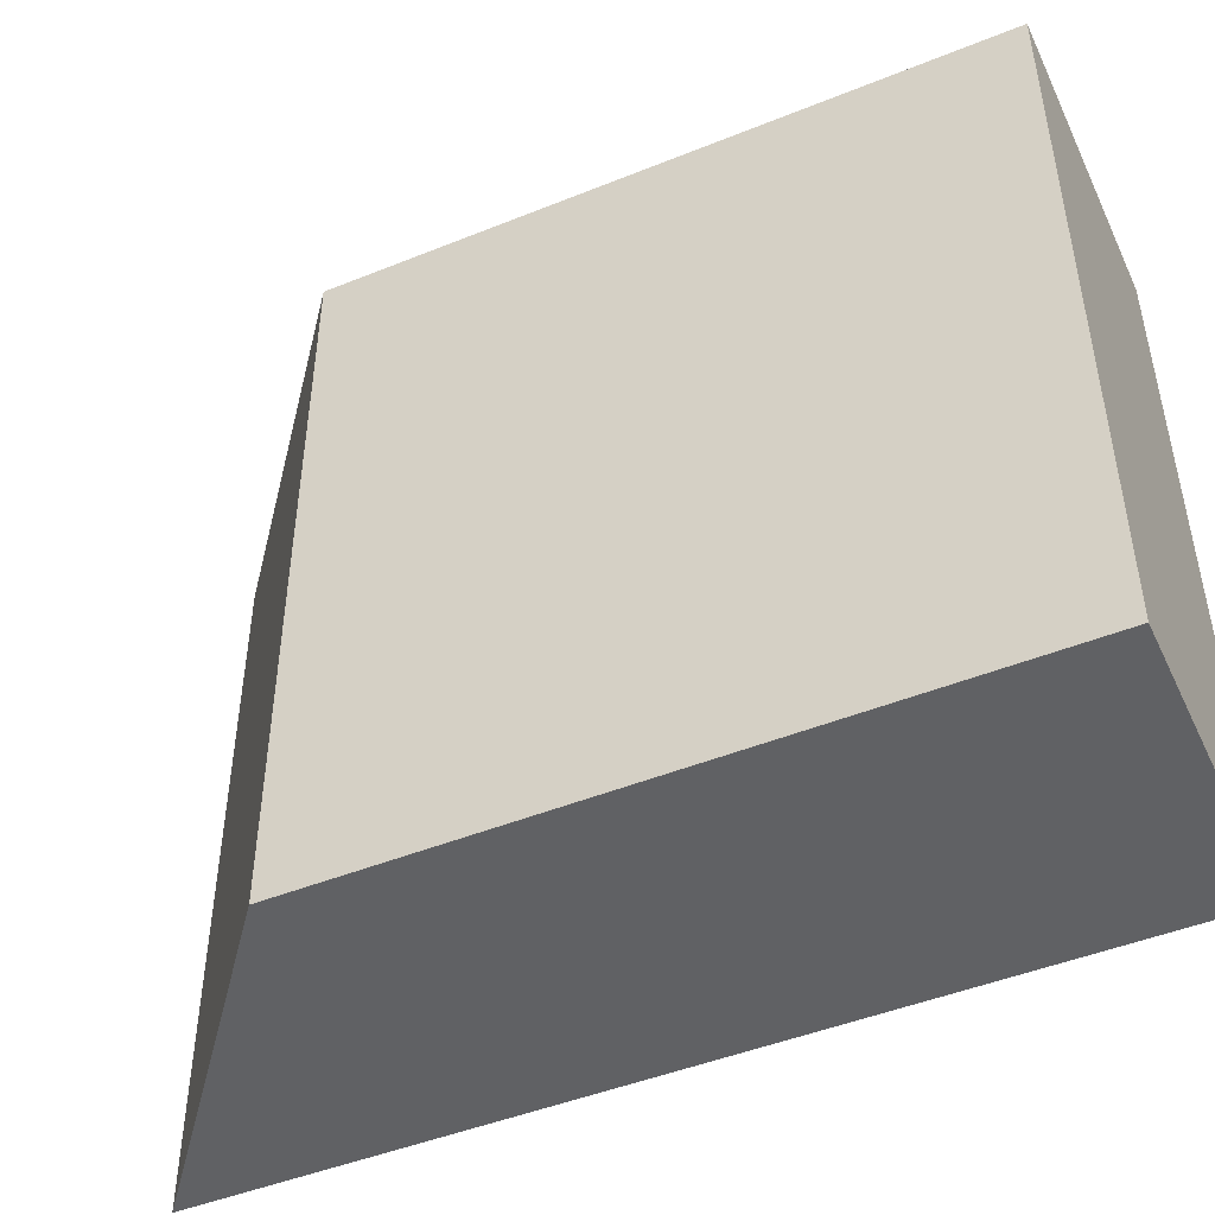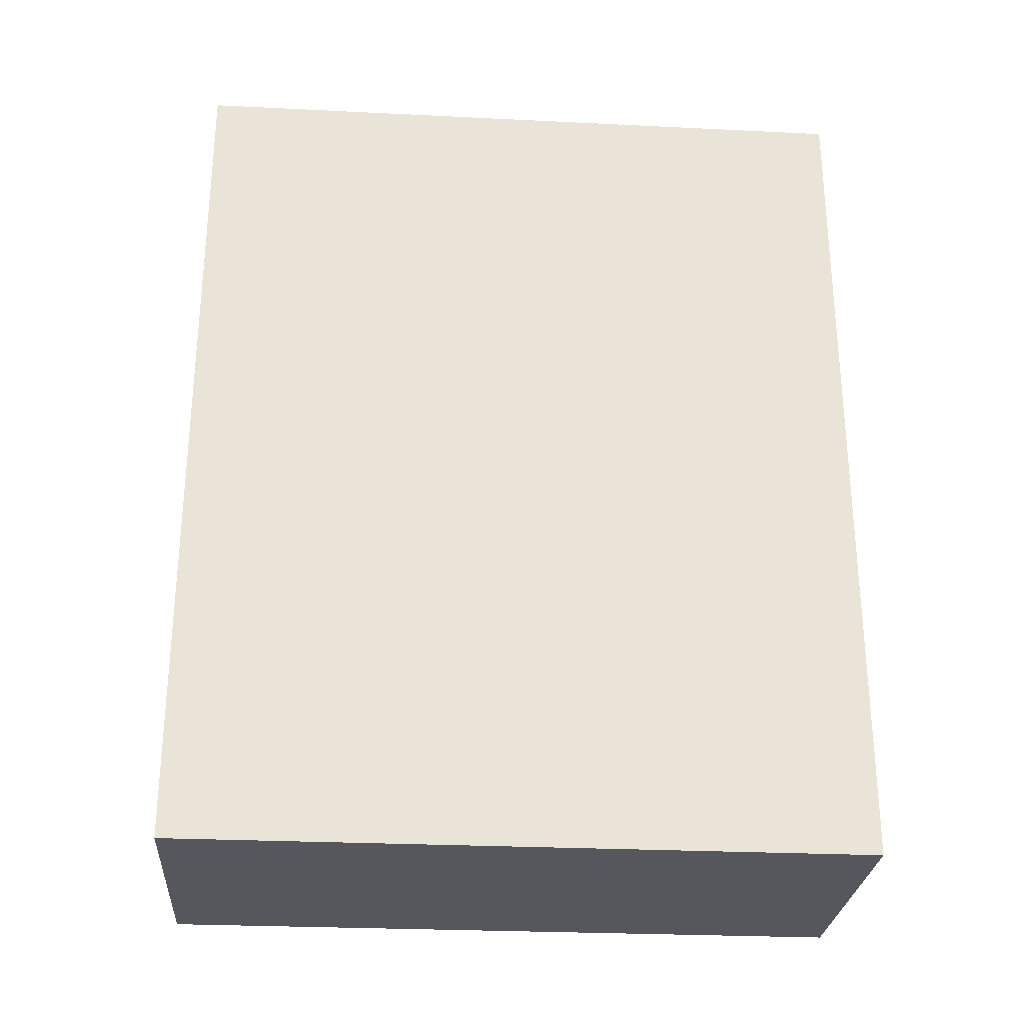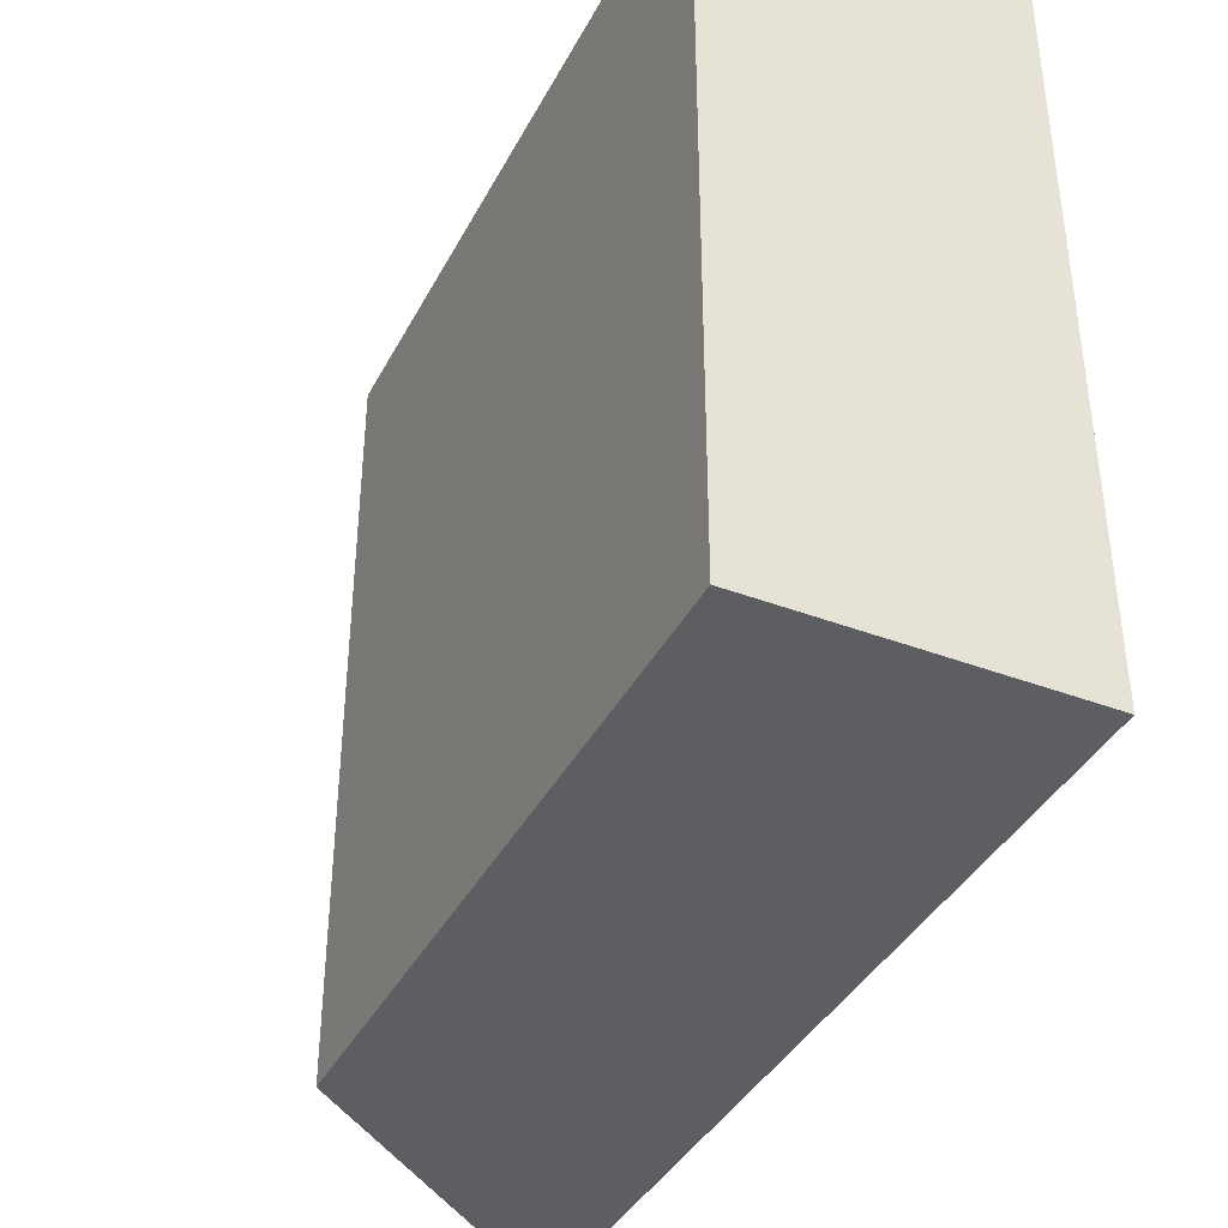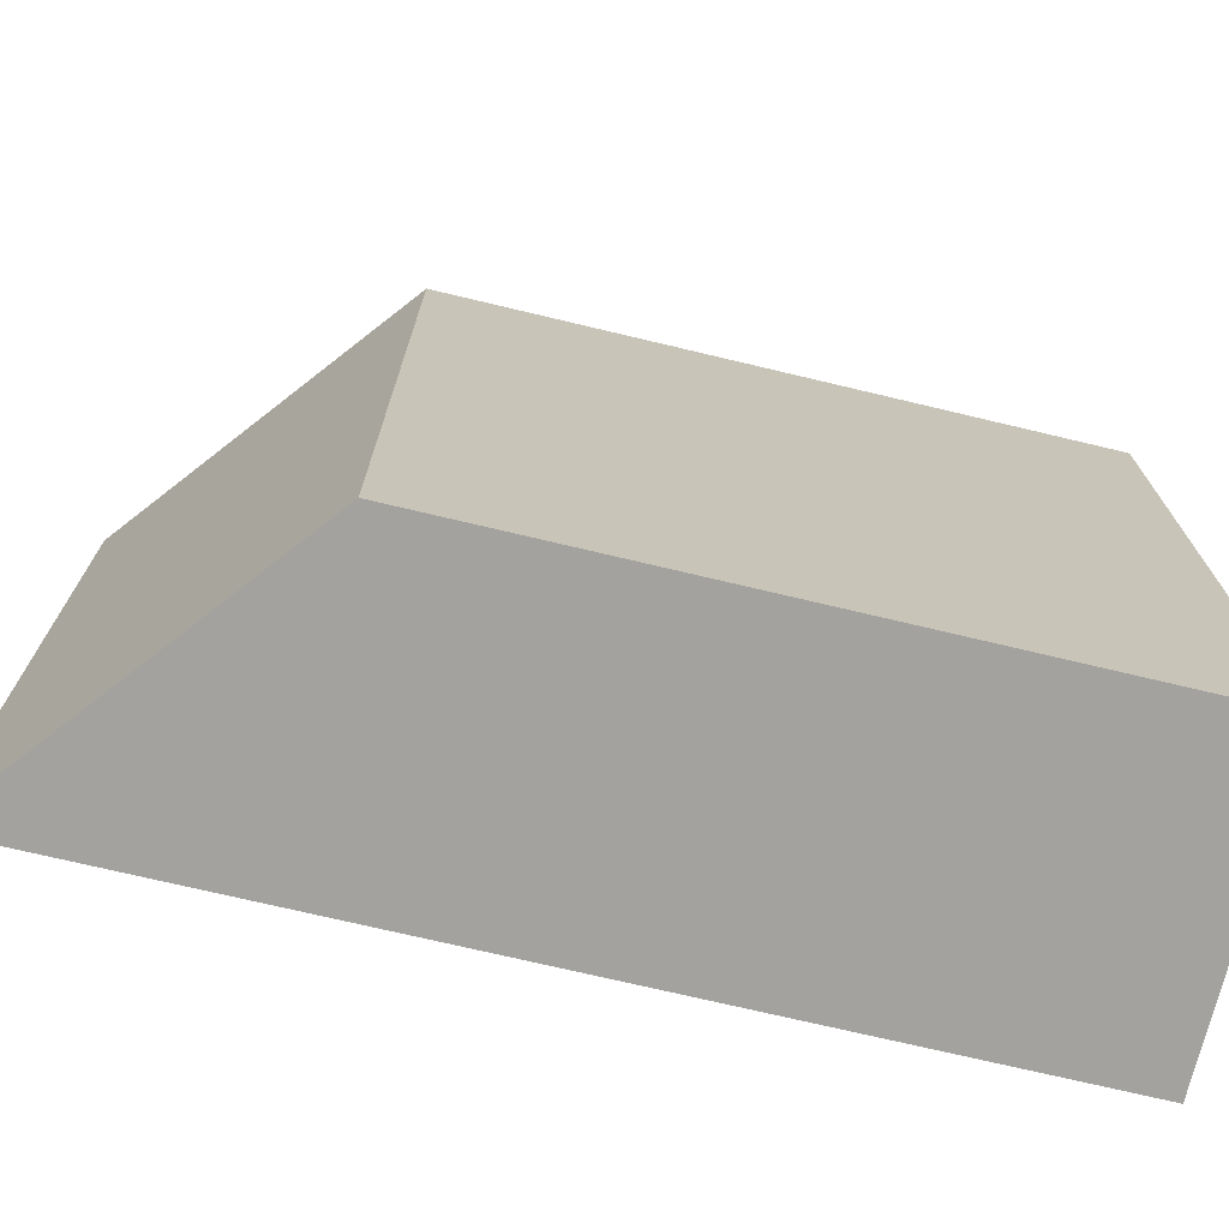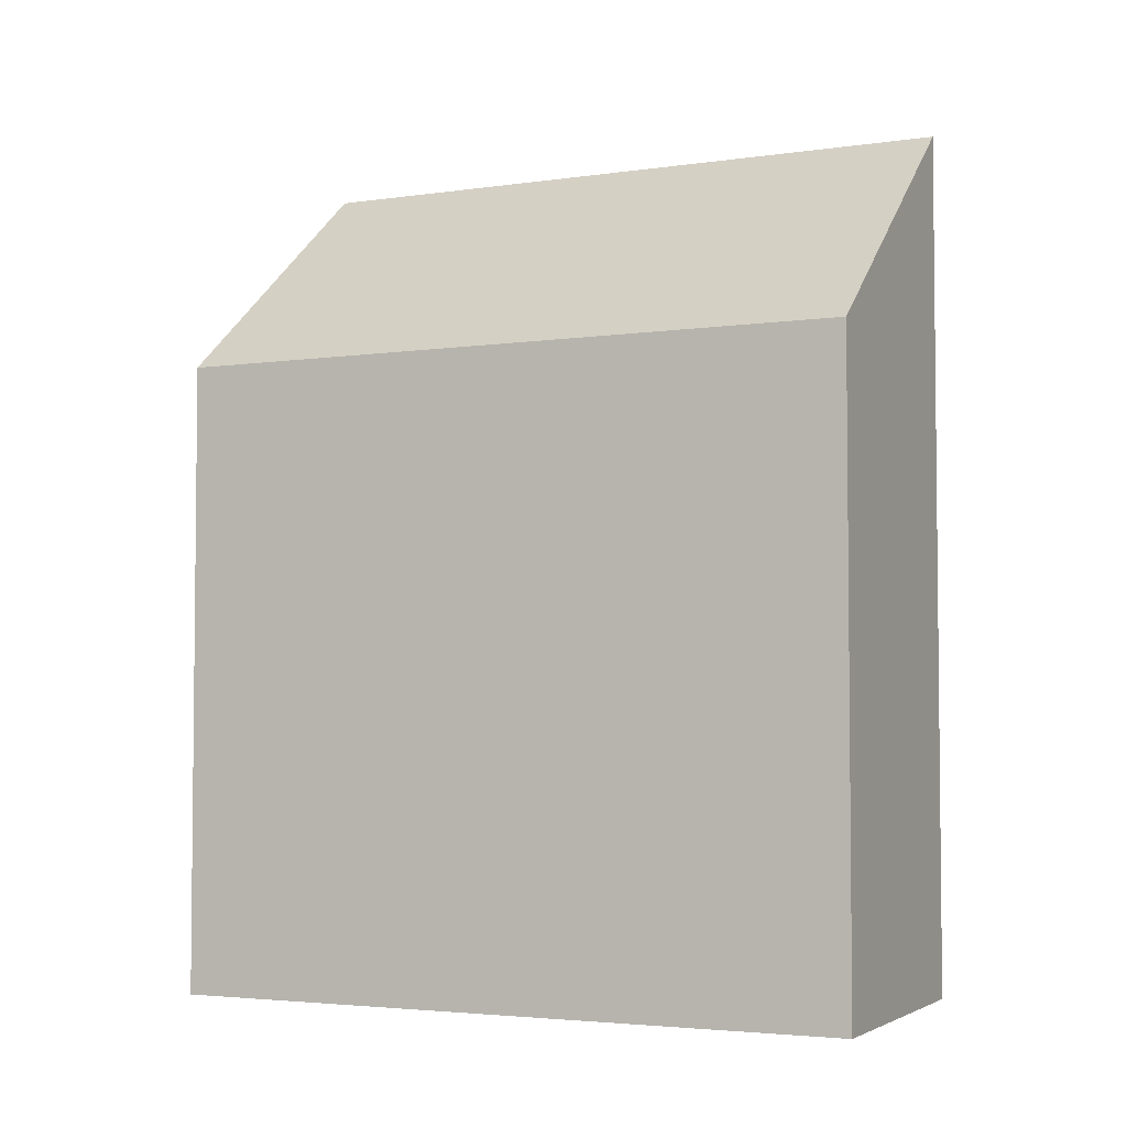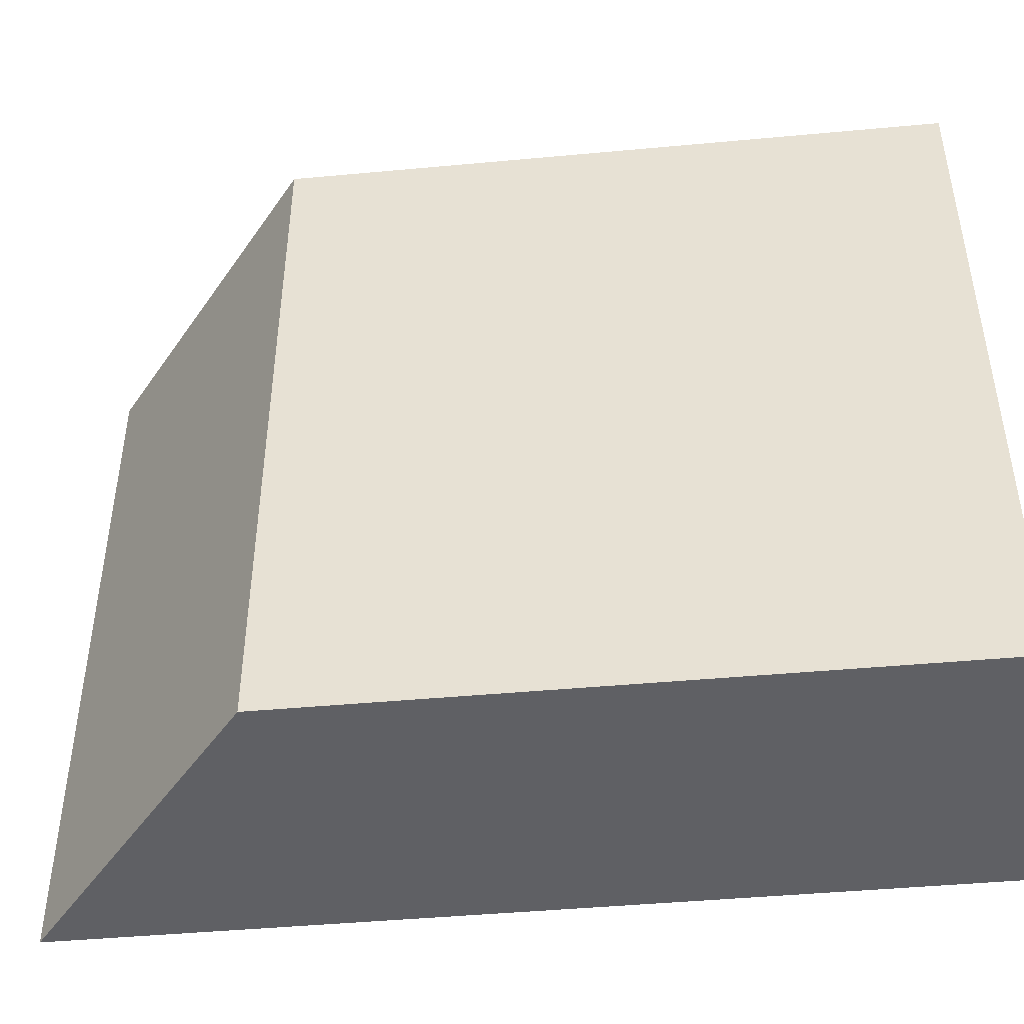
<metadata>
{"format":"obj","ext":"obj","renderer":"f3d","projection":"perspective","resolution":1024,"background":"white","views":[{"elev":-46.9,"azim":-65.4,"up":"+Z"},{"elev":-27.6,"azim":85.7,"up":"+Y"},{"elev":-39.1,"azim":-25.4,"up":"+Z"},{"elev":-72.5,"azim":-103.4,"up":"+Z"},{"elev":-3.7,"azim":-64.7,"up":"+Y"},{"elev":-45.2,"azim":-83.9,"up":"+Z"}]}
</metadata>
<code>
o Building_left_120
v -0.5 0 1.2
v 0 0 1.2
v -0.5 1.1 1.2
v 0 1.5 1.2
v 0 0 0
v -0.5 0 0
v 0 1.5 0
v -0.5 1.1 0
f 1 2 3
f 3 2 4
f 5 6 7
f 7 6 8
f 6 5 1
f 1 5 2
f 8 6 3
f 3 6 1
f 7 8 4
f 4 8 3
f 2 5 4
f 4 5 7

</code>
